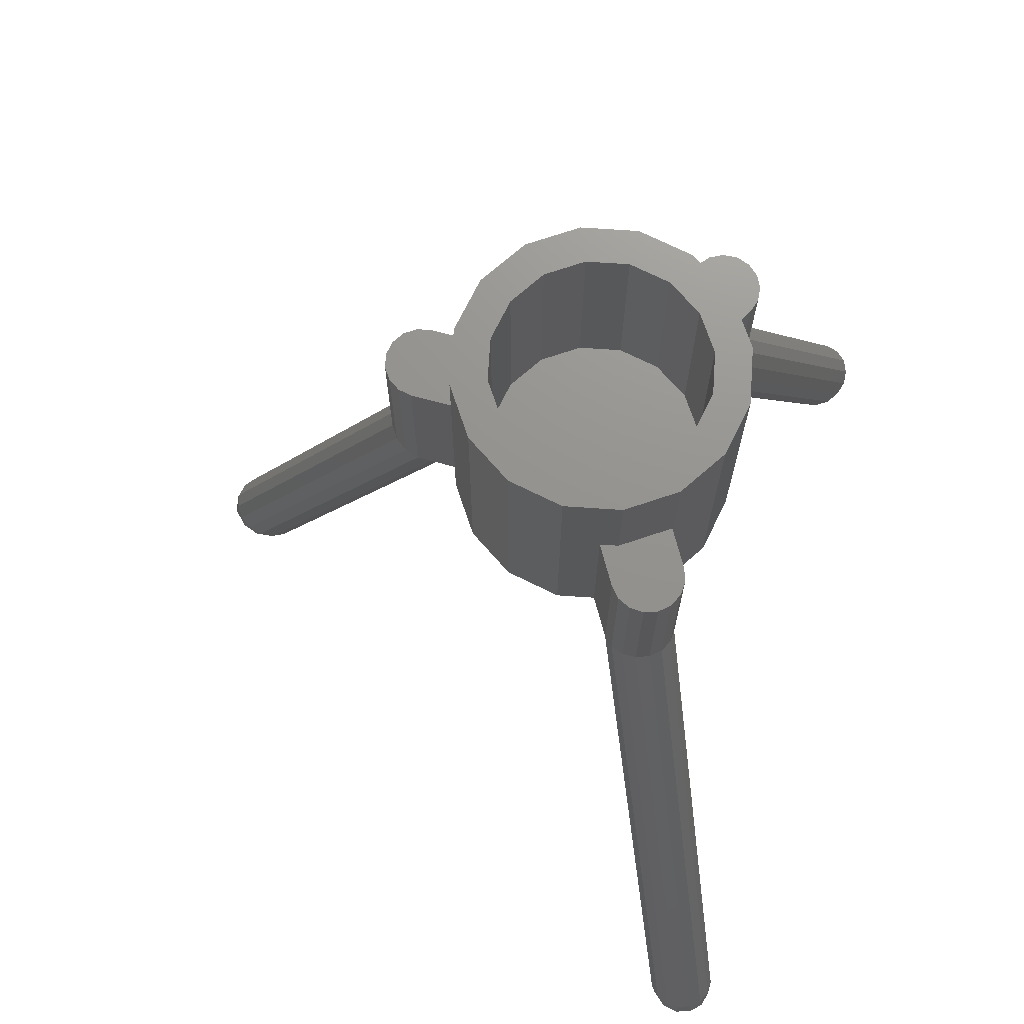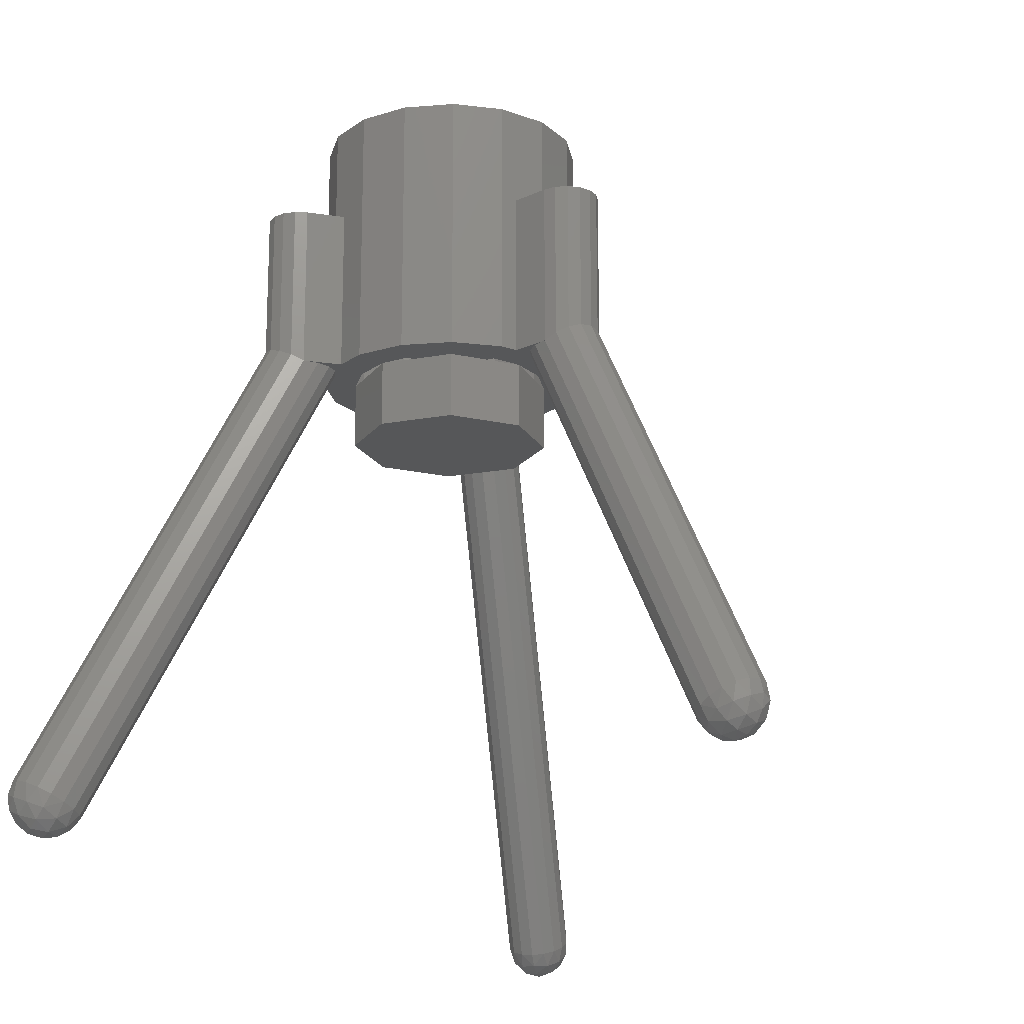
<metadata>
{"format":"stl","ext":"stl","renderer":"f3d","projection":"perspective","resolution":1024,"background":"white","views":[{"elev":71.5,"azim":105.1,"up":"+Y"},{"elev":-17.4,"azim":-47.1,"up":"+Y"}]}
</metadata>
<code>
# stl→obj: 376 verts, 612 faces
v 0.24 0.16 0
v 0.2217 0.16 -0.09184
v 0 0.16 0
v 0.1697 0.16 -0.1697
v 0.09184 0.16 -0.2217
v 0 0.16 -0.24
v -0.09184 0.16 -0.2217
v -0.1697 0.16 -0.1697
v -0.2217 0.16 -0.09184
v -0.24 0.16 -0
v -0.2217 0.16 0.09184
v -0.1697 0.16 0.1697
v -0.09184 0.16 0.2217
v -0 0.16 0.24
v 0.09184 0.16 0.2217
v 0.1697 0.16 0.1697
v 0.2217 0.16 0.09184
v 0 0.4 0.4
v -0.08 0.4 0.4
v -0.07391 0.4 0.4306
v -0.05657 0.4 0.4566
v -0.03061 0.4 0.4739
v 0 0.4 0.48
v 0.03061 0.4 0.4739
v 0.05657 0.4 0.4566
v 0.07391 0.4 0.4306
v 0.08 0.4 0.4
v 0 -1.019 0.9476
v 0 -1.04 0.92
v 0.03061 -1.034 0.917
v 0 -0.9883 0.9649
v 0.03515 -1.005 0.9465
v 0.05657 -1.017 0.9083
v 0 -0.9537 0.9692
v 0.03515 -0.9638 0.9603
v 0.06269 -0.9776 0.9327
v 0.07391 -0.9906 0.8953
v 0 -0.92 0.96
v 0.03061 -0.923 0.9539
v 0.05657 -0.9317 0.9366
v 0.07391 -0.9447 0.9106
v 0.08 -0.96 0.88
v 0.07391 -0.9753 0.8494
v 0.06269 -1.013 0.8624
v 0.05657 -0.9883 0.8234
v 0.03515 -1.026 0.8349
v 0.03061 -0.997 0.8061
v 0 -1.028 0.8214
v 0 -1 0.8
v 0.03515 -1.04 0.8762
v 0 -1.045 0.8517
v 0 -1.049 0.8863
v -0.08 -0.96 0.88
v -0.07391 -0.9906 0.8953
v -0.07391 -0.9447 0.9106
v -0.06269 -0.9776 0.9327
v -0.05657 -0.9317 0.9366
v -0.03515 -0.9638 0.9603
v -0.03061 -0.923 0.9539
v -0.05657 -1.017 0.9083
v -0.03515 -1.005 0.9465
v -0.03061 -1.034 0.917
v -0.03515 -1.04 0.8762
v -0.03515 -1.026 0.8349
v -0.06269 -1.013 0.8624
v -0.03061 -0.997 0.8061
v -0.05657 -0.9883 0.8234
v -0.07391 -0.9753 0.8494
v -0.3464 0.4 -0.2
v -0.3064 0.4 -0.2693
v -0.336 0.4 -0.2793
v -0.3671 0.4 -0.2773
v -0.3951 0.4 -0.2635
v -0.4157 0.4 -0.24
v -0.4257 0.4 -0.2104
v -0.4237 0.4 -0.1793
v -0.4099 0.4 -0.1513
v -0.3864 0.4 -0.1307
v -0.8899 -1.179 -0.5138
v -0.866 -1.2 -0.5
v -0.8787 -1.194 -0.472
v -0.9049 -1.148 -0.5224
v -0.9066 -1.165 -0.4828
v -0.8842 -1.177 -0.4452
v -0.9087 -1.114 -0.5246
v -0.9185 -1.124 -0.4897
v -0.9084 -1.138 -0.4521
v -0.8816 -1.151 -0.4236
v -0.9007 -1.08 -0.52
v -0.9107 -1.083 -0.4904
v -0.9087 -1.092 -0.4593
v -0.8949 -1.105 -0.4313
v -0.8714 -1.12 -0.4107
v -0.8418 -1.135 -0.4007
v -0.8475 -1.173 -0.4169
v -0.8107 -1.148 -0.4027
v -0.8099 -1.186 -0.427
v -0.7827 -1.157 -0.4165
v -0.7806 -1.188 -0.4507
v -0.7621 -1.16 -0.44
v -0.8457 -1.2 -0.4477
v -0.8069 -1.205 -0.4659
v -0.8369 -1.209 -0.4832
v -0.7914 -1.12 -0.5493
v -0.8077 -1.151 -0.5517
v -0.821 -1.105 -0.5593
v -0.8457 -1.138 -0.5606
v -0.8521 -1.092 -0.5573
v -0.8833 -1.124 -0.5506
v -0.8801 -1.083 -0.5435
v -0.8276 -1.177 -0.5431
v -0.8714 -1.165 -0.5437
v -0.8481 -1.194 -0.525
v -0.8105 -1.2 -0.5085
v -0.7748 -1.186 -0.4879
v -0.7848 -1.173 -0.5255
v -0.7521 -1.157 -0.4696
v -0.7541 -1.148 -0.5007
v -0.7679 -1.135 -0.5287
v 0.3464 0.4 -0.2
v 0.3864 0.4 -0.1307
v 0.4099 0.4 -0.1513
v 0.4237 0.4 -0.1793
v 0.4257 0.4 -0.2104
v 0.4157 0.4 -0.24
v 0.3951 0.4 -0.2635
v 0.3671 0.4 -0.2773
v 0.336 0.4 -0.2793
v 0.3064 0.4 -0.2693
v 0.9592 -1.339 -0.5538
v 0.9353 -1.36 -0.54
v 0.9174 -1.354 -0.565
v 0.9742 -1.308 -0.5624
v 0.9407 -1.325 -0.5837
v 0.8969 -1.337 -0.5831
v 0.9779 -1.274 -0.5646
v 0.9526 -1.284 -0.5906
v 0.915 -1.298 -0.6006
v 0.877 -1.311 -0.5917
v 0.97 -1.24 -0.56
v 0.9494 -1.243 -0.5835
v 0.9214 -1.252 -0.5973
v 0.8902 -1.265 -0.5993
v 0.8607 -1.28 -0.5893
v 0.8372 -1.295 -0.5687
v 0.8541 -1.333 -0.5655
v 0.8234 -1.308 -0.5407
v 0.844 -1.346 -0.5279
v 0.8214 -1.317 -0.5096
v 0.8499 -1.348 -0.4907
v 0.8314 -1.32 -0.48
v 0.8798 -1.36 -0.5485
v 0.8762 -1.365 -0.5059
v 0.9062 -1.369 -0.5232
v 0.9407 -1.28 -0.4507
v 0.9509 -1.311 -0.4636
v 0.9641 -1.265 -0.4713
v 0.9777 -1.298 -0.4921
v 0.978 -1.252 -0.4993
v 0.9878 -1.284 -0.5297
v 0.98 -1.243 -0.5304
v 0.9535 -1.337 -0.4852
v 0.9758 -1.325 -0.5228
v 0.948 -1.354 -0.512
v 0.915 -1.36 -0.4877
v 0.8792 -1.346 -0.467
v 0.9168 -1.333 -0.4569
v 0.852 -1.317 -0.4565
v 0.88 -1.308 -0.4427
v 0.9111 -1.295 -0.4407
v 0.08 0 0.3041
v 0.08 0 0.4
v 0 0 0.4
v 0 0 0.32
v -0.08 0 0.4
v -0.08 0 0.3041
v 0 0.4 0.32
v 0.08 0.4 0.3041
v -0.08 0.4 0.3041
v 0.2956 0.4 -0.1225
v 0.3035 0.4 -0.08288
v 0.2278 0.4 -0.2239
v 0.3035 0 -0.08288
v 0.2956 0 -0.1225
v 0.3464 0 -0.2
v 0.3864 0 -0.1307
v 0.2278 0 -0.2239
v 0.3064 0 -0.2693
v -0.3035 0.4 -0.08288
v -0.2956 0.4 -0.1225
v -0.2278 0.4 -0.2239
v -0.3864 0 -0.1307
v -0.3464 0 -0.2
v -0.2956 0 -0.1225
v -0.3035 0 -0.08288
v -0.3064 0 -0.2693
v -0.2278 0 -0.2239
v 0.24 -0.16 0
v 0.24 0 0
v 0.1697 0 0.1697
v 0.1697 -0.16 0.1697
v -0 0 0.24
v -0 -0.16 0.24
v -0.1697 0 0.1697
v -0.1697 -0.16 0.1697
v -0.24 0 -0
v -0.24 -0.16 -0
v -0.1697 0 -0.1697
v -0.1697 -0.16 -0.1697
v 0 0 -0.24
v 0 -0.16 -0.24
v 0.1697 0 -0.1697
v 0.1697 -0.16 -0.1697
v 0.24 0.64 0
v 0.32 0.64 0
v 0.2956 0.64 -0.1225
v 0.2217 0.64 -0.09184
v 0.2263 0.64 -0.2263
v 0.1697 0.64 -0.1697
v 0.1225 0.64 -0.2956
v 0.09184 0.64 -0.2217
v -0 0.64 -0.32
v -0 0.64 -0.24
v -0.1225 0.64 -0.2956
v -0.09184 0.64 -0.2217
v -0.2263 0.64 -0.2263
v -0.1697 0.64 -0.1697
v -0.2956 0.64 -0.1225
v -0.2217 0.64 -0.09184
v -0.32 0.64 0
v -0.24 0.64 0
v -0.2956 0.64 0.1225
v -0.2217 0.64 0.09184
v -0.2263 0.64 0.2263
v -0.1697 0.64 0.1697
v -0.1225 0.64 0.2956
v -0.09184 0.64 0.2217
v 0 0.64 0.32
v 0 0.64 0.24
v 0.1225 0.64 0.2956
v 0.09184 0.64 0.2217
v 0.2263 0.64 0.2263
v 0.1697 0.64 0.1697
v 0.2956 0.64 0.1225
v 0.2217 0.64 0.09184
v 0.32 0.64 -0
v 0.24 0.64 -0
v 0 0.64 -0.24
v -0.24 0.64 -0
v -0 0.64 0.24
v 0.32 0 0
v 0.2956 0 0.1225
v 0.2263 0 0.2263
v 0.1225 0 0.2956
v -0 0.64 0.32
v -0 0 0.32
v -0.1225 0 0.2956
v -0.2263 0 0.2263
v -0.2956 0 0.1225
v -0.32 0.64 -0
v -0.32 0 -0
v -0.2263 0 -0.2263
v -0.1225 0 -0.2956
v 0 0.64 -0.32
v 0 0 -0.32
v 0.1225 0 -0.2956
v 0.2263 0 -0.2263
v 0.2217 0 0.09184
v 0.09184 0 0.2217
v -0.09184 0 0.2217
v -0.2217 0 0.09184
v -0.2217 0 -0.09184
v -0.09184 0 -0.2217
v 0.09184 0 -0.2217
v 0.2217 0 -0.09184
v 0.07391 0 0.4306
v 0.05657 0 0.4566
v 0.03061 0 0.4739
v -0 0.4 0.48
v -0 0 0.48
v -0.03061 0 0.4739
v -0.05657 0 0.4566
v -0.07391 0 0.4306
v 0.07391 0.01531 0.4306
v 0.05657 0.02828 0.4566
v 0.03061 0.03696 0.4739
v -0 0.04 0.48
v -0 -0.92 0.96
v -0.03061 0.03696 0.4739
v -0.05657 0.02828 0.4566
v -0.07391 0.01531 0.4306
v -0.07391 -0.01531 0.3694
v -0.05657 -0.02828 0.3434
v -0.03061 -0.03696 0.3261
v 0 -0.04 0.32
v 0.03061 -0.03696 0.3261
v 0.05657 -0.02828 0.3434
v 0.07391 -0.01531 0.3694
v -0.4099 0 -0.1513
v -0.4237 0 -0.1793
v -0.4257 0 -0.2104
v -0.4157 0 -0.24
v -0.3951 0 -0.2635
v -0.3671 0 -0.2773
v -0.336 0 -0.2793
v -0.4099 0.01531 -0.1513
v -0.4237 0.02828 -0.1793
v -0.4257 0.03696 -0.2104
v -0.4157 0.04 -0.24
v -0.3951 0.03696 -0.2635
v -0.3671 0.02828 -0.2773
v -0.336 0.01531 -0.2793
v -0.283 -0.01531 -0.2487
v -0.2692 -0.02828 -0.2207
v -0.2671 -0.03696 -0.1896
v -0.2771 -0.04 -0.16
v -0.2977 -0.03696 -0.1365
v -0.3257 -0.02828 -0.1227
v -0.3569 -0.01531 -0.1207
v 0.336 0 -0.2793
v 0.3671 0 -0.2773
v 0.3951 0 -0.2635
v 0.4157 0 -0.24
v 0.4257 0 -0.2104
v 0.4237 0 -0.1793
v 0.4099 0 -0.1513
v 0.336 0.01531 -0.2793
v 0.3671 0.02828 -0.2773
v 0.3951 0.03696 -0.2635
v 0.4157 0.04 -0.24
v 0.4257 0.03696 -0.2104
v 0.4237 0.02828 -0.1793
v 0.4099 0.01531 -0.1513
v 0.3569 -0.01531 -0.1207
v 0.3257 -0.02828 -0.1227
v 0.2977 -0.03696 -0.1365
v 0.2771 -0.04 -0.16
v 0.2671 -0.03696 -0.1896
v 0.2692 -0.02828 -0.2207
v 0.283 -0.01531 -0.2487
v -0.08 -0 0.4
v -0.07391 0 0.3617
v -0.05657 0 0.3293
v -0.03061 0 0.3076
v 0 0 0.3
v 0.08 -0 0.4
v 0.07391 0 0.3617
v 0.05657 0 0.3293
v 0.03061 0 0.3076
v -0 0 0.3
v -0 -0.04 0.32
v -0.3064 -0 -0.2693
v -0.2829 -0.01531 -0.2487
v -0.2763 0 -0.2449
v -0.2691 -0.02828 -0.2207
v -0.2569 0 -0.2136
v -0.2511 0 -0.1803
v -0.2598 0 -0.15
v -0.3864 -0 -0.1307
v -0.3502 0 -0.1169
v -0.3568 -0.01531 -0.1207
v -0.3134 0 -0.1157
v -0.2817 0 -0.1273
v 0.3864 -0 -0.1307
v 0.3568 -0.01531 -0.1207
v 0.3502 0 -0.1169
v 0.3134 0 -0.1157
v 0.2817 0 -0.1273
v 0.2598 0 -0.15
v 0.3064 -0 -0.2693
v 0.2763 0 -0.2449
v 0.2829 -0.01531 -0.2487
v 0.2569 0 -0.2136
v 0.2691 -0.02828 -0.2207
v 0.2511 0 -0.1803
v 0 -0.16 0
f 1 2 3
f 2 4 3
f 4 5 3
f 5 6 3
f 6 7 3
f 7 8 3
f 8 9 3
f 9 10 3
f 10 11 3
f 11 12 3
f 12 13 3
f 13 14 3
f 14 15 3
f 15 16 3
f 16 17 3
f 17 1 3
f 18 19 20
f 18 20 21
f 18 21 22
f 18 22 23
f 18 23 24
f 18 24 25
f 18 25 26
f 18 26 27
f 28 29 30
f 31 28 32
f 32 28 30
f 32 30 33
f 34 31 35
f 35 31 32
f 35 32 36
f 36 32 33
f 36 33 37
f 38 34 39
f 39 34 35
f 39 35 40
f 40 35 36
f 40 36 41
f 41 36 37
f 41 37 42
f 42 37 43
f 37 44 43
f 43 44 45
f 44 46 45
f 45 46 47
f 46 48 47
f 47 48 49
f 37 33 44
f 33 50 44
f 44 50 46
f 50 51 46
f 46 51 48
f 33 30 50
f 30 52 50
f 50 52 51
f 30 29 52
f 53 54 55
f 54 56 55
f 55 56 57
f 56 58 57
f 57 58 59
f 58 34 59
f 59 34 38
f 54 60 56
f 60 61 56
f 56 61 58
f 61 31 58
f 58 31 34
f 60 62 61
f 62 28 61
f 61 28 31
f 62 29 28
f 52 29 62
f 51 52 63
f 63 52 62
f 63 62 60
f 48 51 64
f 64 51 63
f 64 63 65
f 65 63 60
f 65 60 54
f 49 48 66
f 66 48 64
f 66 64 67
f 67 64 65
f 67 65 68
f 68 65 54
f 68 54 53
f 69 70 71
f 69 71 72
f 69 72 73
f 69 73 74
f 69 74 75
f 69 75 76
f 69 76 77
f 69 77 78
f 79 80 81
f 82 79 83
f 83 79 81
f 83 81 84
f 85 82 86
f 86 82 83
f 86 83 87
f 87 83 84
f 87 84 88
f 89 85 90
f 90 85 86
f 90 86 91
f 91 86 87
f 91 87 92
f 92 87 88
f 92 88 93
f 93 88 94
f 88 95 94
f 94 95 96
f 95 97 96
f 96 97 98
f 97 99 98
f 98 99 100
f 88 84 95
f 84 101 95
f 95 101 97
f 101 102 97
f 97 102 99
f 84 81 101
f 81 103 101
f 101 103 102
f 81 80 103
f 104 105 106
f 105 107 106
f 106 107 108
f 107 109 108
f 108 109 110
f 109 85 110
f 110 85 89
f 105 111 107
f 111 112 107
f 107 112 109
f 112 82 109
f 109 82 85
f 111 113 112
f 113 79 112
f 112 79 82
f 113 80 79
f 103 80 113
f 102 103 114
f 114 103 113
f 114 113 111
f 99 102 115
f 115 102 114
f 115 114 116
f 116 114 111
f 116 111 105
f 100 99 117
f 117 99 115
f 117 115 118
f 118 115 116
f 118 116 119
f 119 116 105
f 119 105 104
f 120 121 122
f 120 122 123
f 120 123 124
f 120 124 125
f 120 125 126
f 120 126 127
f 120 127 128
f 120 128 129
f 130 131 132
f 133 130 134
f 134 130 132
f 134 132 135
f 136 133 137
f 137 133 134
f 137 134 138
f 138 134 135
f 138 135 139
f 140 136 141
f 141 136 137
f 141 137 142
f 142 137 138
f 142 138 143
f 143 138 139
f 143 139 144
f 144 139 145
f 139 146 145
f 145 146 147
f 146 148 147
f 147 148 149
f 148 150 149
f 149 150 151
f 139 135 146
f 135 152 146
f 146 152 148
f 152 153 148
f 148 153 150
f 135 132 152
f 132 154 152
f 152 154 153
f 132 131 154
f 155 156 157
f 156 158 157
f 157 158 159
f 158 160 159
f 159 160 161
f 160 136 161
f 161 136 140
f 156 162 158
f 162 163 158
f 158 163 160
f 163 133 160
f 160 133 136
f 162 164 163
f 164 130 163
f 163 130 133
f 164 131 130
f 154 131 164
f 153 154 165
f 165 154 164
f 165 164 162
f 150 153 166
f 166 153 165
f 166 165 167
f 167 165 162
f 167 162 156
f 151 150 168
f 168 150 166
f 168 166 169
f 169 166 167
f 169 167 170
f 170 167 156
f 170 156 155
f 171 172 173
f 171 173 174
f 174 173 175
f 174 175 176
f 177 18 27
f 177 27 178
f 179 19 18
f 179 18 177
f 172 171 178
f 172 178 27
f 19 179 176
f 19 176 175
f 121 120 180
f 121 180 181
f 129 182 180
f 129 180 120
f 183 184 185
f 183 185 186
f 185 184 187
f 185 187 188
f 188 187 182
f 188 182 129
f 121 181 183
f 121 183 186
f 189 190 69
f 189 69 78
f 69 190 191
f 69 191 70
f 192 193 194
f 192 194 195
f 196 197 194
f 196 194 193
f 70 191 197
f 70 197 196
f 192 195 189
f 192 189 78
f 198 199 200
f 198 200 201
f 201 200 202
f 201 202 203
f 203 202 204
f 203 204 205
f 205 204 206
f 205 206 207
f 207 206 208
f 207 208 209
f 209 208 210
f 209 210 211
f 211 210 212
f 211 212 213
f 213 212 199
f 213 199 198
f 214 215 216
f 214 216 217
f 217 216 218
f 217 218 219
f 219 218 220
f 219 220 221
f 221 220 222
f 221 222 223
f 223 222 224
f 223 224 225
f 225 224 226
f 225 226 227
f 227 226 228
f 227 228 229
f 229 228 230
f 229 230 231
f 231 230 232
f 231 232 233
f 233 232 234
f 233 234 235
f 235 234 236
f 235 236 237
f 237 236 238
f 237 238 239
f 239 238 240
f 239 240 241
f 241 240 242
f 241 242 243
f 243 242 244
f 243 244 245
f 245 244 246
f 245 246 247
f 1 214 217
f 1 217 2
f 2 217 219
f 2 219 4
f 4 219 221
f 4 221 5
f 5 221 248
f 5 248 6
f 6 248 225
f 6 225 7
f 7 225 227
f 7 227 8
f 8 227 229
f 8 229 9
f 9 229 249
f 9 249 10
f 10 249 233
f 10 233 11
f 11 233 235
f 11 235 12
f 12 235 237
f 12 237 13
f 13 237 250
f 13 250 14
f 14 250 241
f 14 241 15
f 15 241 243
f 15 243 16
f 16 243 245
f 16 245 17
f 17 245 214
f 17 214 1
f 251 215 244
f 251 244 252
f 252 244 242
f 252 242 253
f 253 242 240
f 253 240 254
f 254 240 255
f 254 255 256
f 256 255 236
f 256 236 257
f 257 236 234
f 257 234 258
f 258 234 232
f 258 232 259
f 259 232 260
f 259 260 261
f 261 260 228
f 261 228 194
f 194 228 226
f 194 226 262
f 262 226 224
f 262 224 263
f 263 224 264
f 263 264 265
f 265 264 220
f 265 220 266
f 266 220 218
f 266 218 267
f 267 218 216
f 267 216 184
f 184 216 215
f 184 215 251
f 199 251 252
f 199 252 268
f 268 252 253
f 268 253 200
f 200 253 254
f 200 254 269
f 269 254 256
f 269 256 202
f 202 256 257
f 202 257 270
f 270 257 258
f 270 258 204
f 204 258 259
f 204 259 271
f 271 259 261
f 271 261 206
f 206 261 194
f 206 194 272
f 272 194 262
f 272 262 208
f 208 262 263
f 208 263 273
f 273 263 265
f 273 265 210
f 210 265 266
f 210 266 274
f 274 266 267
f 274 267 212
f 212 267 184
f 212 184 275
f 275 184 251
f 275 251 199
f 172 27 26
f 172 26 276
f 276 26 25
f 276 25 277
f 277 25 24
f 277 24 278
f 278 24 279
f 278 279 280
f 280 279 22
f 280 22 281
f 281 22 21
f 281 21 282
f 282 21 20
f 282 20 283
f 283 20 19
f 283 19 175
f 42 172 284
f 42 284 41
f 41 284 285
f 41 285 40
f 40 285 286
f 40 286 39
f 39 286 287
f 39 287 288
f 288 287 289
f 288 289 59
f 59 289 290
f 59 290 57
f 57 290 291
f 57 291 55
f 55 291 175
f 55 175 53
f 53 175 292
f 53 292 68
f 68 292 293
f 68 293 67
f 67 293 294
f 67 294 66
f 66 294 295
f 66 295 49
f 49 295 296
f 49 296 47
f 47 296 297
f 47 297 45
f 45 297 298
f 45 298 43
f 43 298 172
f 43 172 42
f 192 78 77
f 192 77 299
f 299 77 76
f 299 76 300
f 300 76 75
f 300 75 301
f 301 75 74
f 301 74 302
f 302 74 73
f 302 73 303
f 303 73 72
f 303 72 304
f 304 72 71
f 304 71 305
f 305 71 70
f 305 70 196
f 93 192 306
f 93 306 92
f 92 306 307
f 92 307 91
f 91 307 308
f 91 308 90
f 90 308 309
f 90 309 89
f 89 309 310
f 89 310 110
f 110 310 311
f 110 311 108
f 108 311 312
f 108 312 106
f 106 312 196
f 106 196 104
f 104 196 313
f 104 313 119
f 119 313 314
f 119 314 118
f 118 314 315
f 118 315 117
f 117 315 316
f 117 316 100
f 100 316 317
f 100 317 98
f 98 317 318
f 98 318 96
f 96 318 319
f 96 319 94
f 94 319 192
f 94 192 93
f 188 129 128
f 188 128 320
f 320 128 127
f 320 127 321
f 321 127 126
f 321 126 322
f 322 126 125
f 322 125 323
f 323 125 124
f 323 124 324
f 324 124 123
f 324 123 325
f 325 123 122
f 325 122 326
f 326 122 121
f 326 121 186
f 144 188 327
f 144 327 143
f 143 327 328
f 143 328 142
f 142 328 329
f 142 329 141
f 141 329 330
f 141 330 140
f 140 330 331
f 140 331 161
f 161 331 332
f 161 332 159
f 159 332 333
f 159 333 157
f 157 333 186
f 157 186 155
f 155 186 334
f 155 334 170
f 170 334 335
f 170 335 169
f 169 335 336
f 169 336 168
f 168 336 337
f 168 337 151
f 151 337 338
f 151 338 149
f 149 338 339
f 149 339 147
f 147 339 340
f 147 340 145
f 145 340 188
f 145 188 144
f 341 175 292
f 175 292 342
f 292 342 293
f 342 293 343
f 293 343 294
f 343 294 344
f 294 344 295
f 344 295 345
f 172 346 347
f 346 347 298
f 347 298 348
f 298 348 297
f 348 297 349
f 297 349 296
f 349 296 350
f 296 350 351
f 352 196 353
f 196 353 354
f 353 354 355
f 354 355 356
f 355 356 315
f 356 315 357
f 315 357 316
f 357 316 358
f 192 359 360
f 359 360 361
f 360 361 362
f 361 362 318
f 362 318 363
f 318 363 317
f 363 317 358
f 317 358 316
f 364 186 365
f 186 365 366
f 365 366 335
f 366 335 367
f 335 367 336
f 367 336 368
f 336 368 337
f 368 337 369
f 188 370 371
f 370 371 372
f 371 372 373
f 372 373 374
f 373 374 375
f 374 375 338
f 375 338 369
f 338 369 337
f 376 198 201
f 376 201 203
f 376 203 205
f 376 205 207
f 376 207 209
f 376 209 211
f 376 211 213
f 376 213 198

</code>
